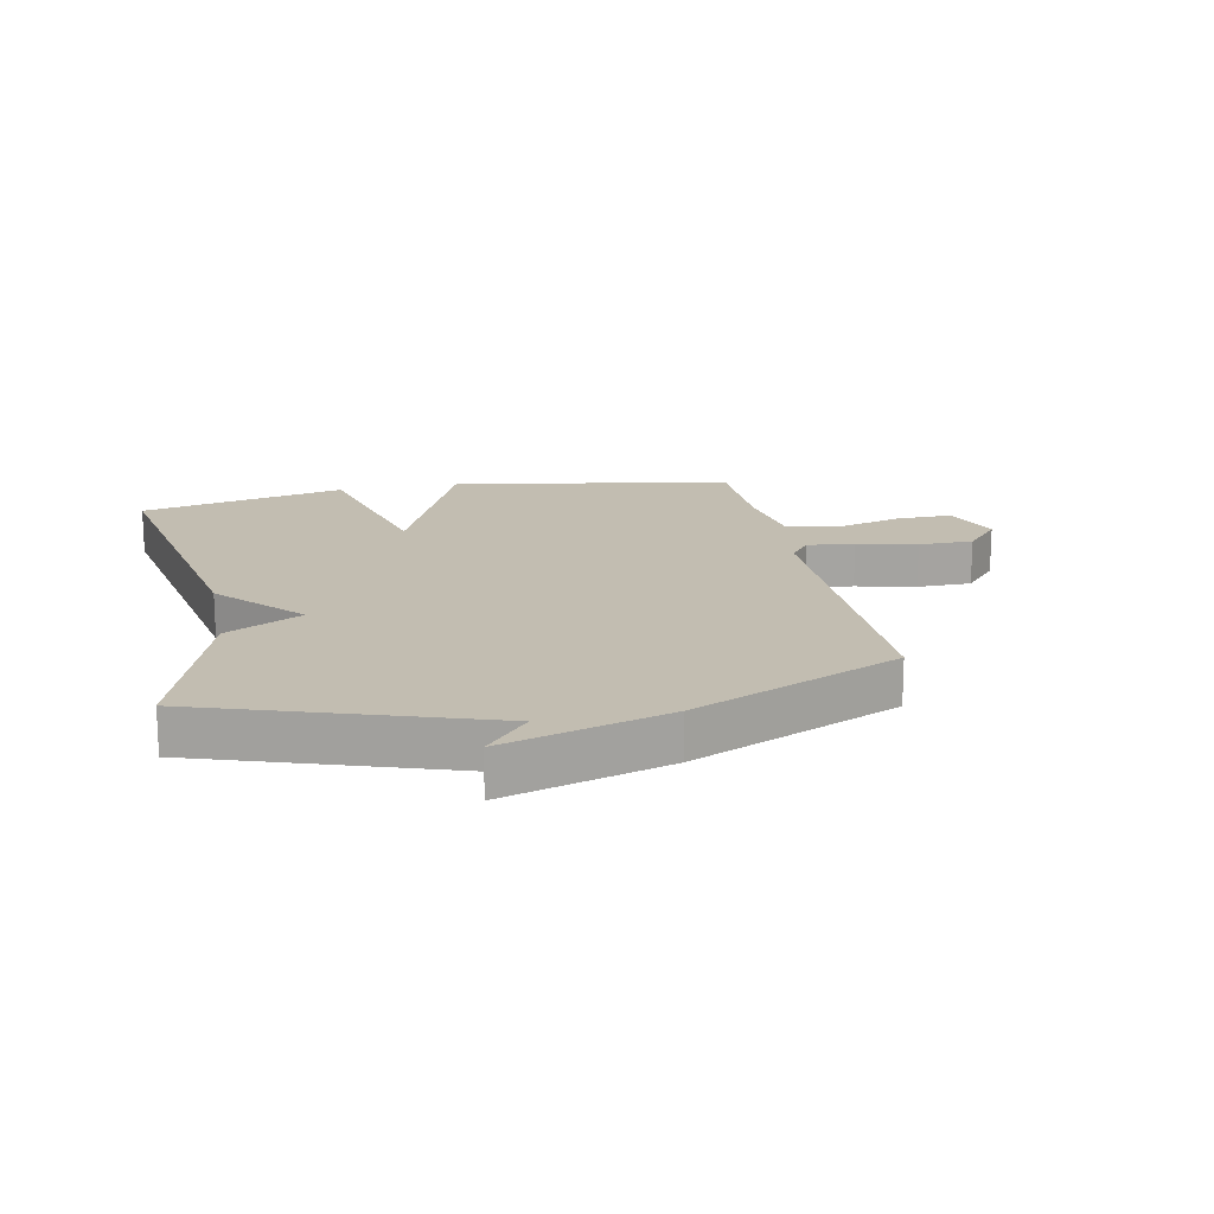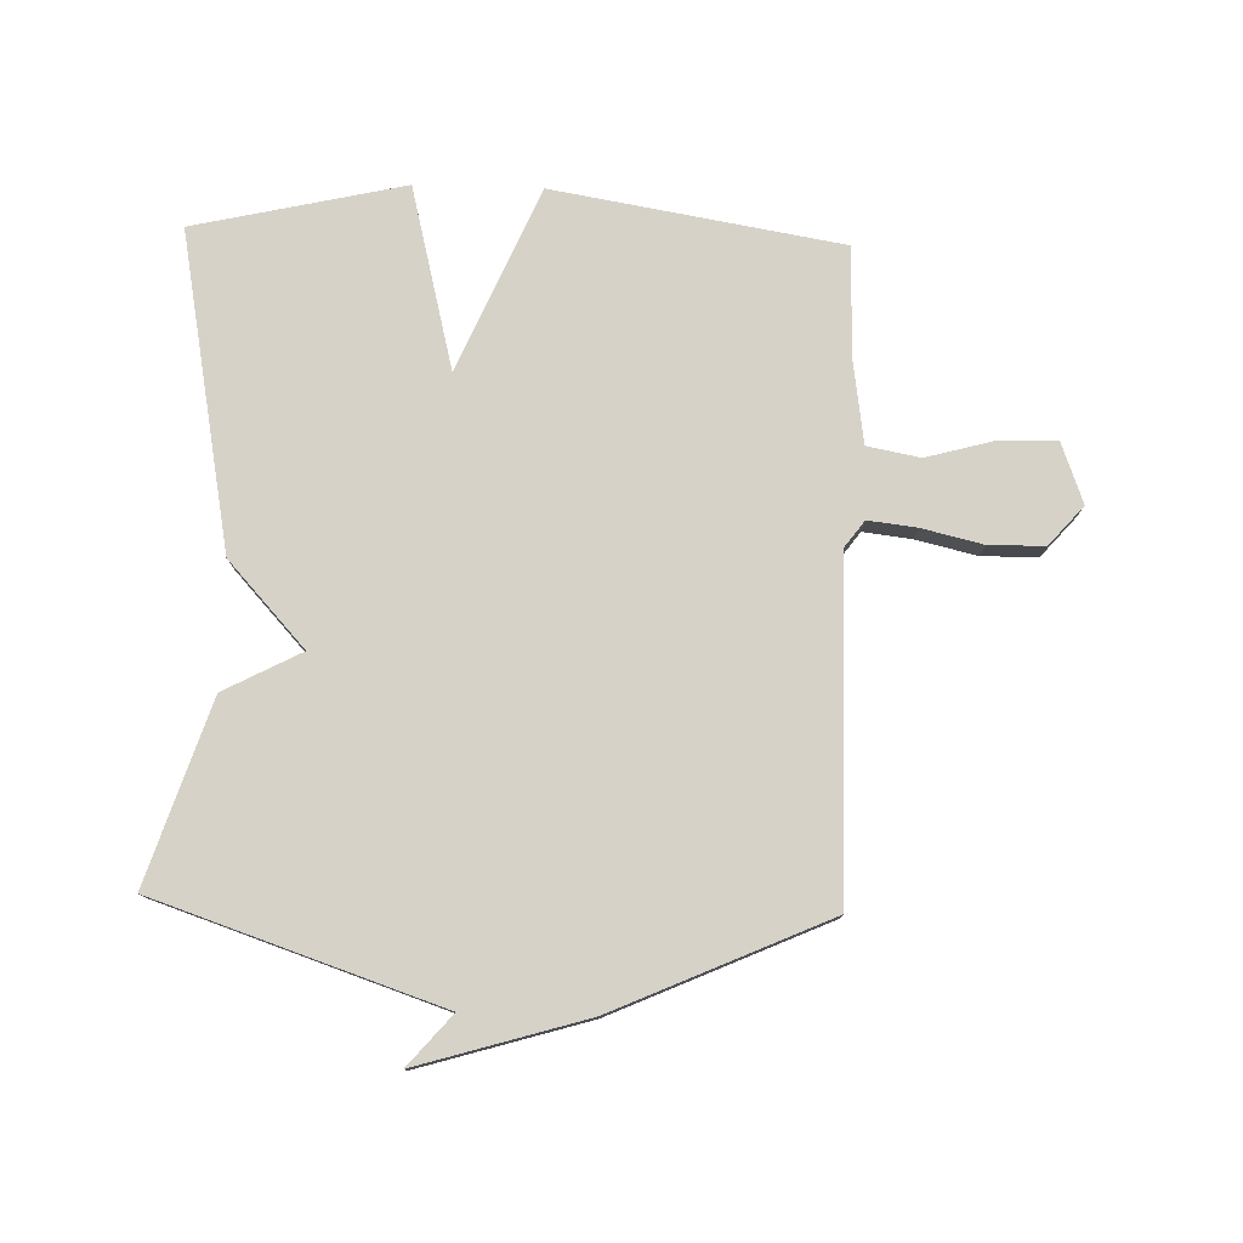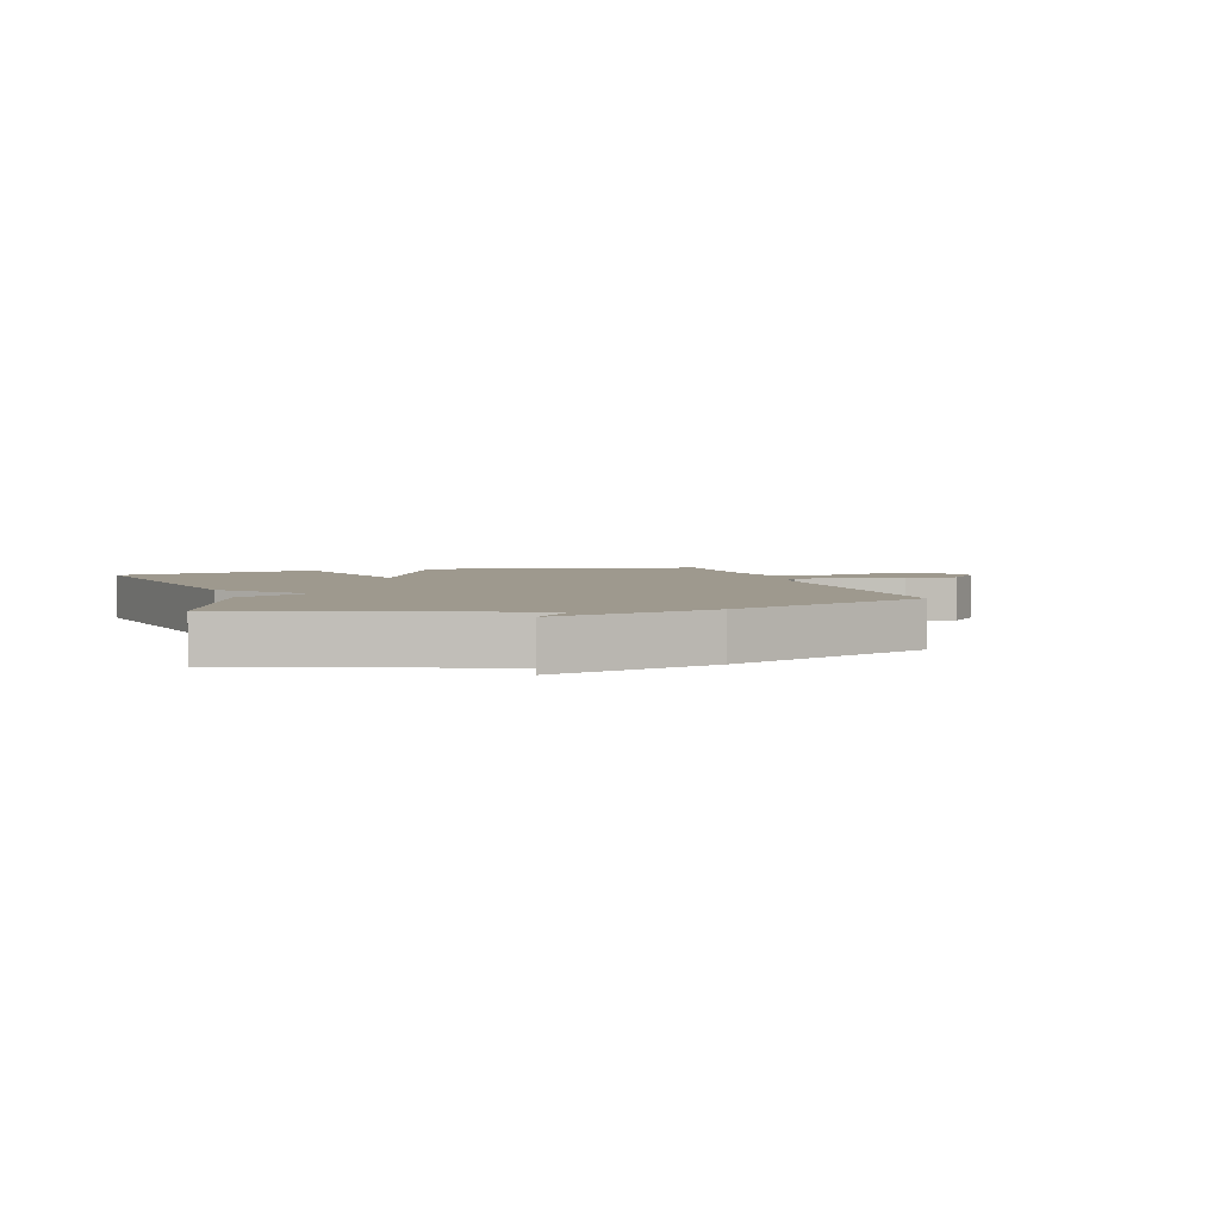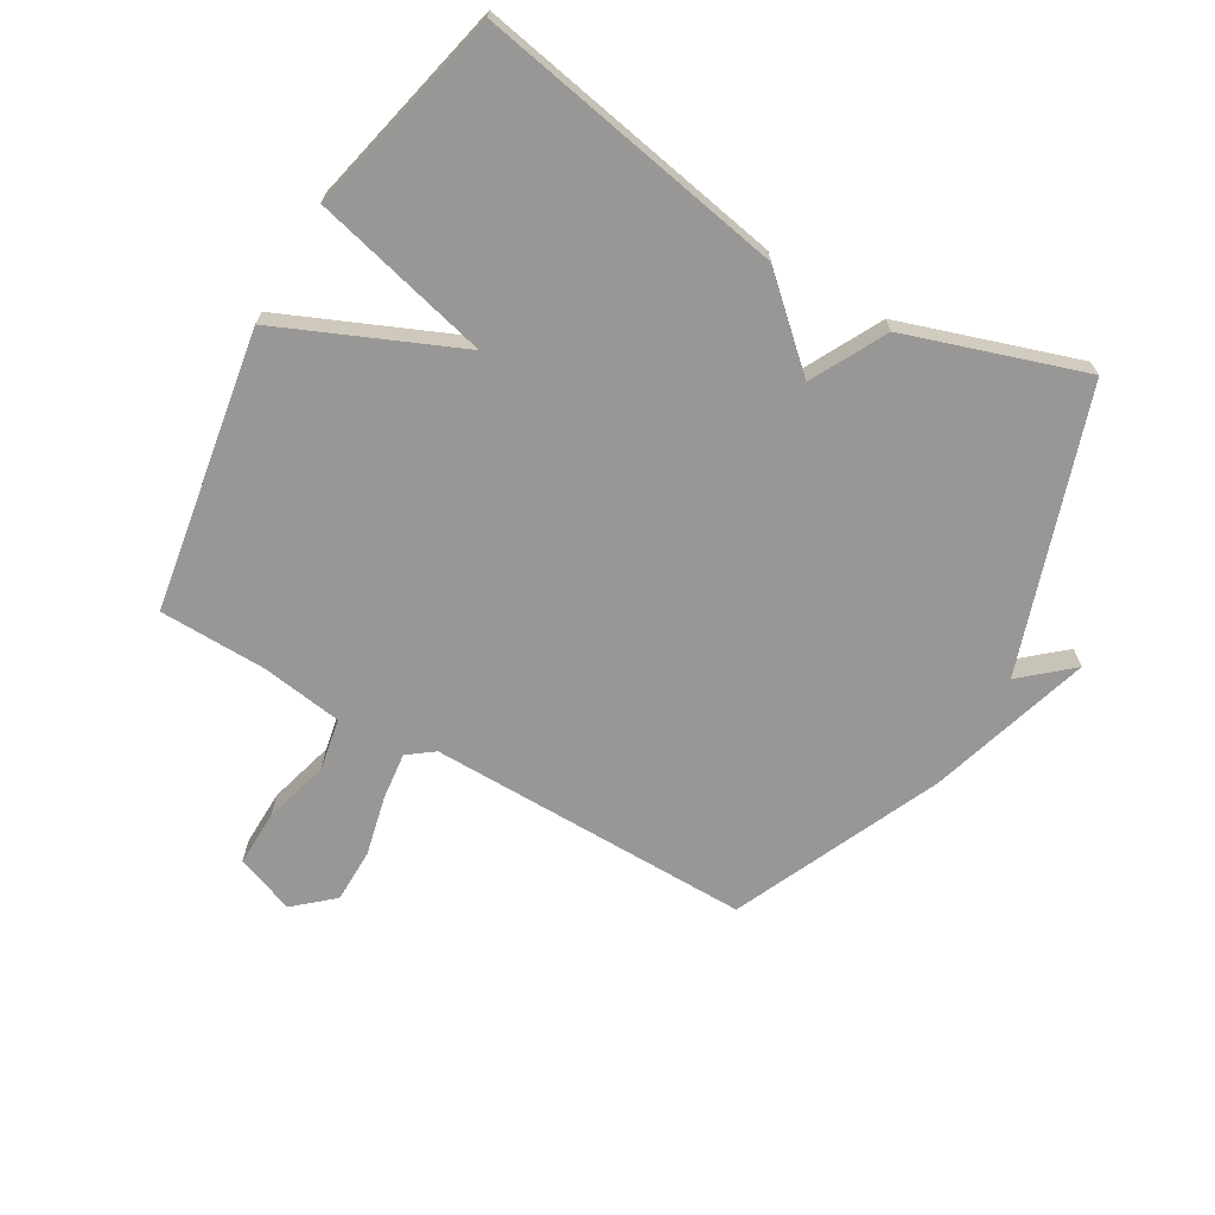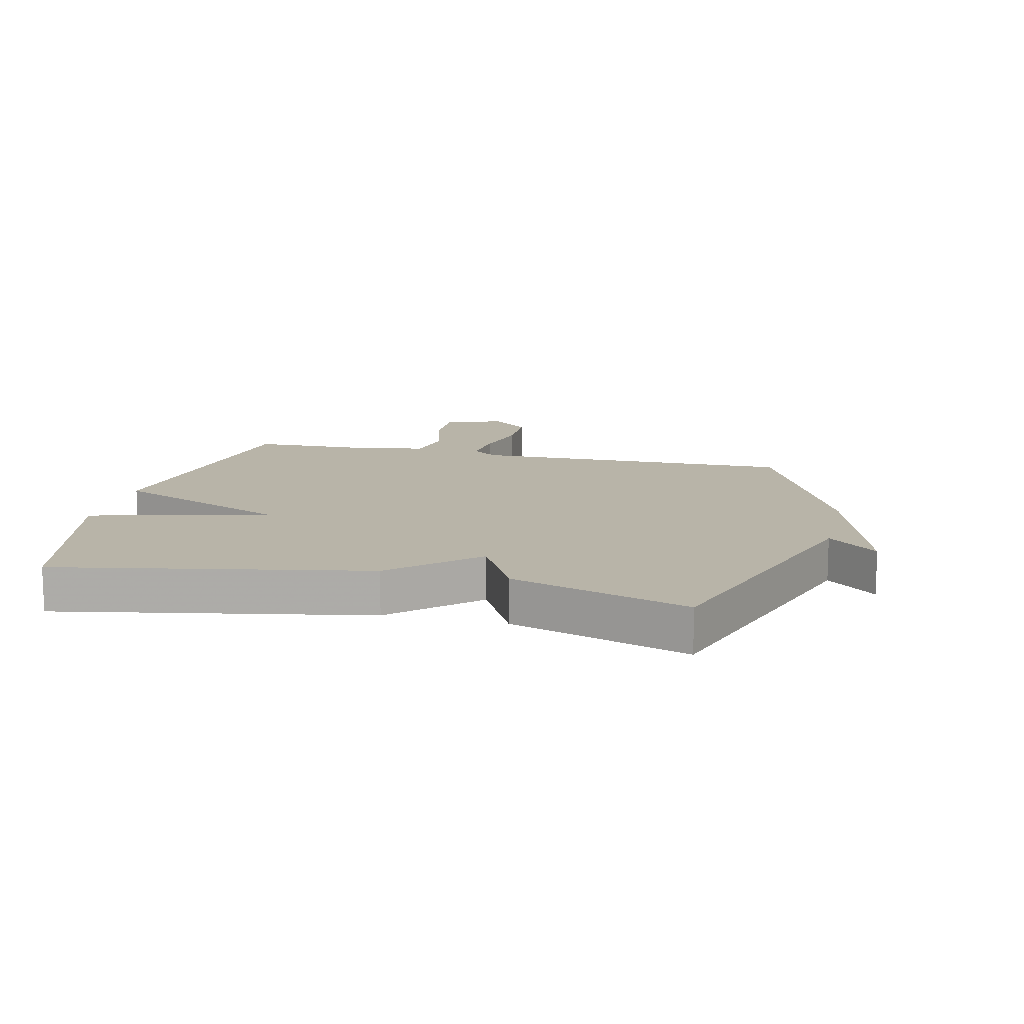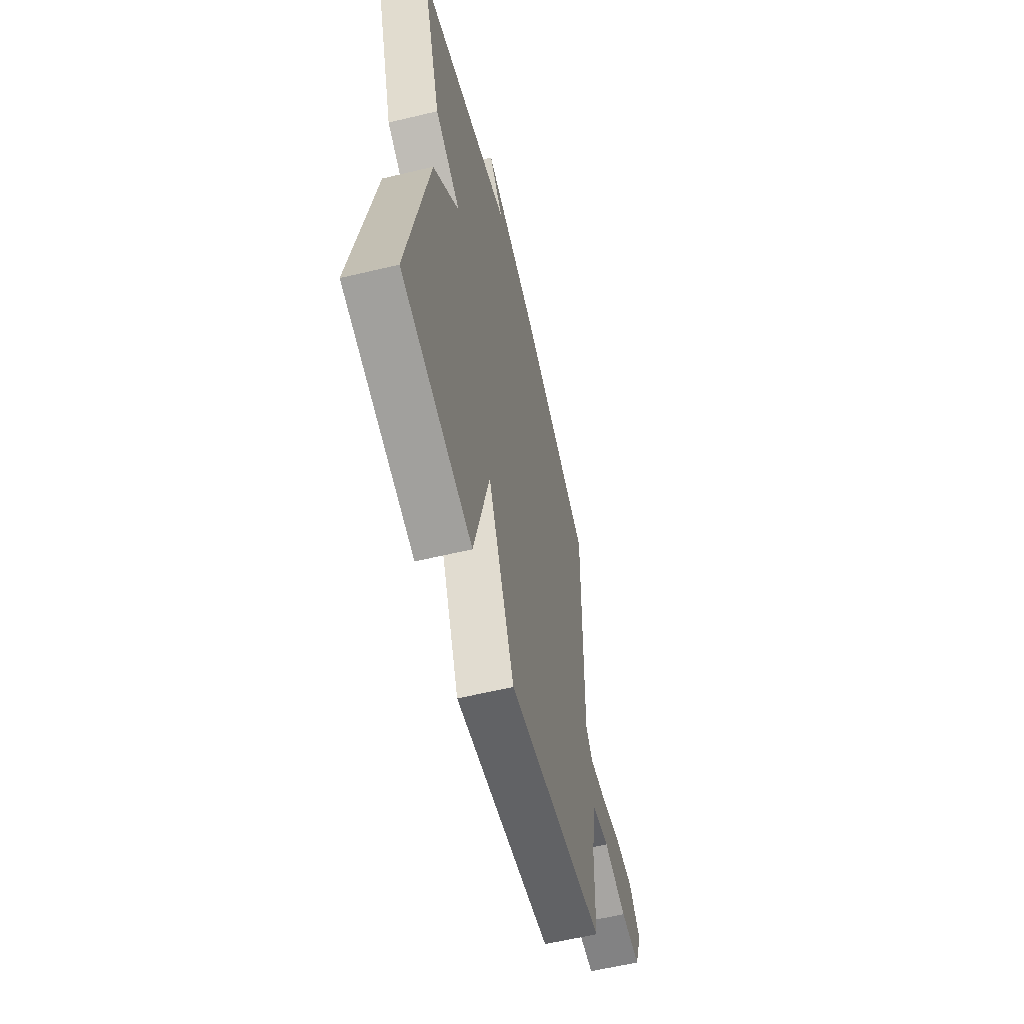
<metadata>
{"format":"obj","ext":"obj","renderer":"f3d","projection":"perspective","resolution":1024,"background":"white","views":[{"elev":17.0,"azim":-11.4,"up":"+Y"},{"elev":78.0,"azim":1.7,"up":"+Y"},{"elev":3.5,"azim":-16.4,"up":"+Y"},{"elev":-68.2,"azim":-120.1,"up":"+Y"},{"elev":13.0,"azim":-76.9,"up":"+Y"},{"elev":-59.6,"azim":-76.2,"up":"+Z"}]}
</metadata>
<code>
v 0.5 0.07 0.5
v 0.494 0.07 -0.033
v 0.526 0.07 -0.076
v 0.604 0.07 -0.067
v 0.702 0.07 -0.044
v 0.792 0.07 -0.045
v 0.847 0.07 -0.108
v 0.811 0.07 -0.205
v 0.718 0.07 -0.203
v 0.609 0.07 -0.173
v 0.524 0.07 -0.189
v 0.504 0.07 -0.323
v 0.5 0.07 -0.5
v 0.038 0.07 -0.577
v -0.088 0.07 -0.284
v -0.162 0.07 -0.577
v -0.5 0.07 -0.5
v -0.405 0.07 0.008
v -0.281 0.07 0.143
v -0.405 0.07 0.208
v -0.5 0.07 0.5
v -0.042 0.07 0.653
v -0.112 0.07 0.734
v 0.158 0.07 0.653
v 0.5 0 0.5
v 0.494 0 -0.033
v 0.526 0 -0.076
v 0.604 0 -0.067
v 0.702 0 -0.044
v 0.792 0 -0.045
v 0.847 0 -0.108
v 0.811 0 -0.205
v 0.718 0 -0.203
v 0.609 0 -0.173
v 0.524 0 -0.189
v 0.504 0 -0.323
v 0.5 0 -0.5
v 0.038 0 -0.577
v -0.088 0 -0.284
v -0.162 0 -0.577
v -0.5 0 -0.5
v -0.405 0 0.008
v -0.281 0 0.143
v -0.405 0 0.208
v -0.5 0 0.5
v -0.042 0 0.653
v -0.112 0 0.734
v 0.158 0 0.653
f 22 23 24 1
f 22 1 2
f 21 22 2
f 20 21 2
f 19 20 2
f 17 18 19
f 16 17 19
f 15 16 19
f 15 19 2 3
f 12 13 14 15
f 11 12 15 3
f 10 11 3 4
f 8 9 10
f 7 8 10
f 6 7 10
f 5 6 10
f 4 5 10
f 25 48 47 46
f 26 25 46
f 26 46 45
f 26 45 44
f 26 44 43
f 43 42 41
f 43 41 40
f 43 40 39
f 27 26 43 39
f 39 38 37 36
f 27 39 36 35
f 28 27 35 34
f 34 33 32
f 34 32 31
f 34 31 30
f 34 30 29
f 34 29 28
f 1 25 26 2
f 2 26 27 3
f 3 27 28 4
f 4 28 29 5
f 5 29 30 6
f 6 30 31 7
f 7 31 32 8
f 8 32 33 9
f 9 33 34 10
f 10 34 35 11
f 11 35 36 12
f 12 36 37 13
f 13 37 38 14
f 14 38 39 15
f 15 39 40 16
f 16 40 41 17
f 17 41 42 18
f 18 42 43 19
f 19 43 44 20
f 20 44 45 21
f 21 45 46 22
f 22 46 47 23
f 23 47 48 24
f 24 48 25 1

</code>
